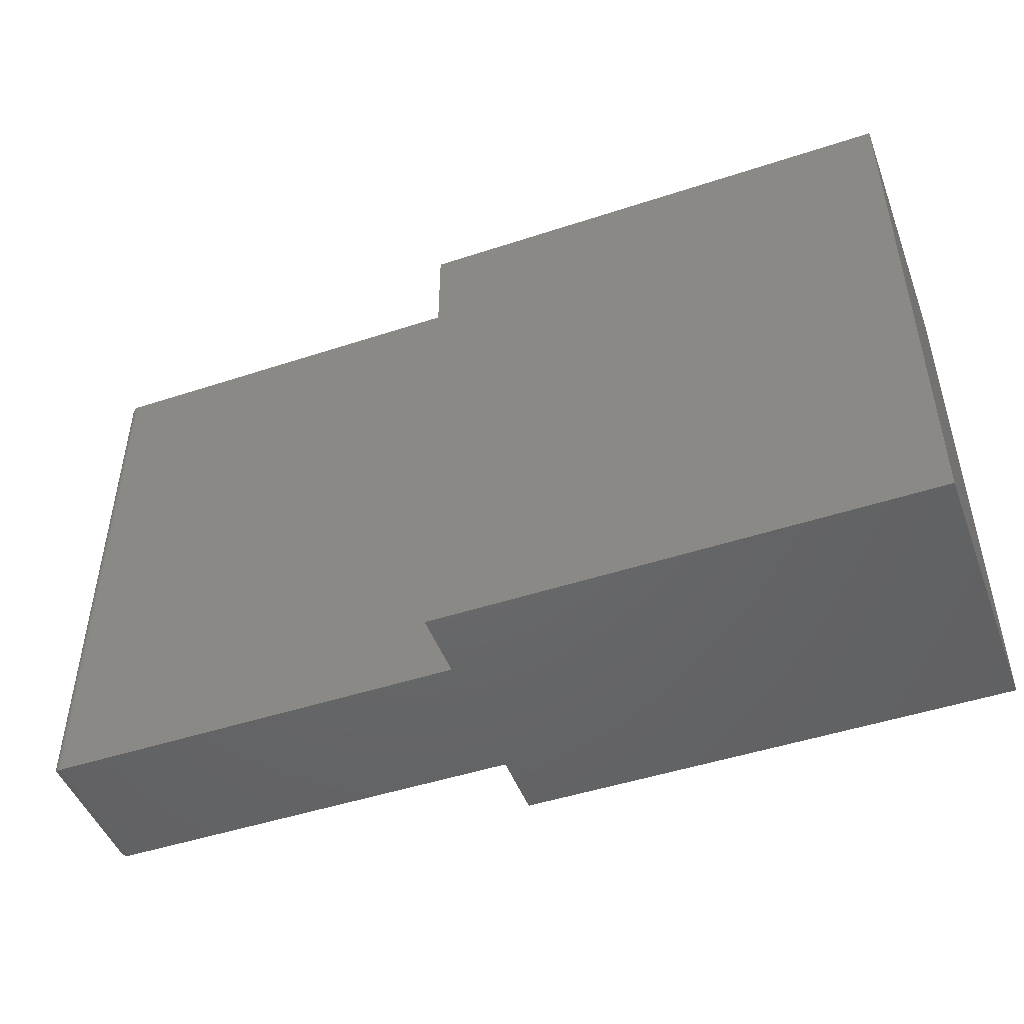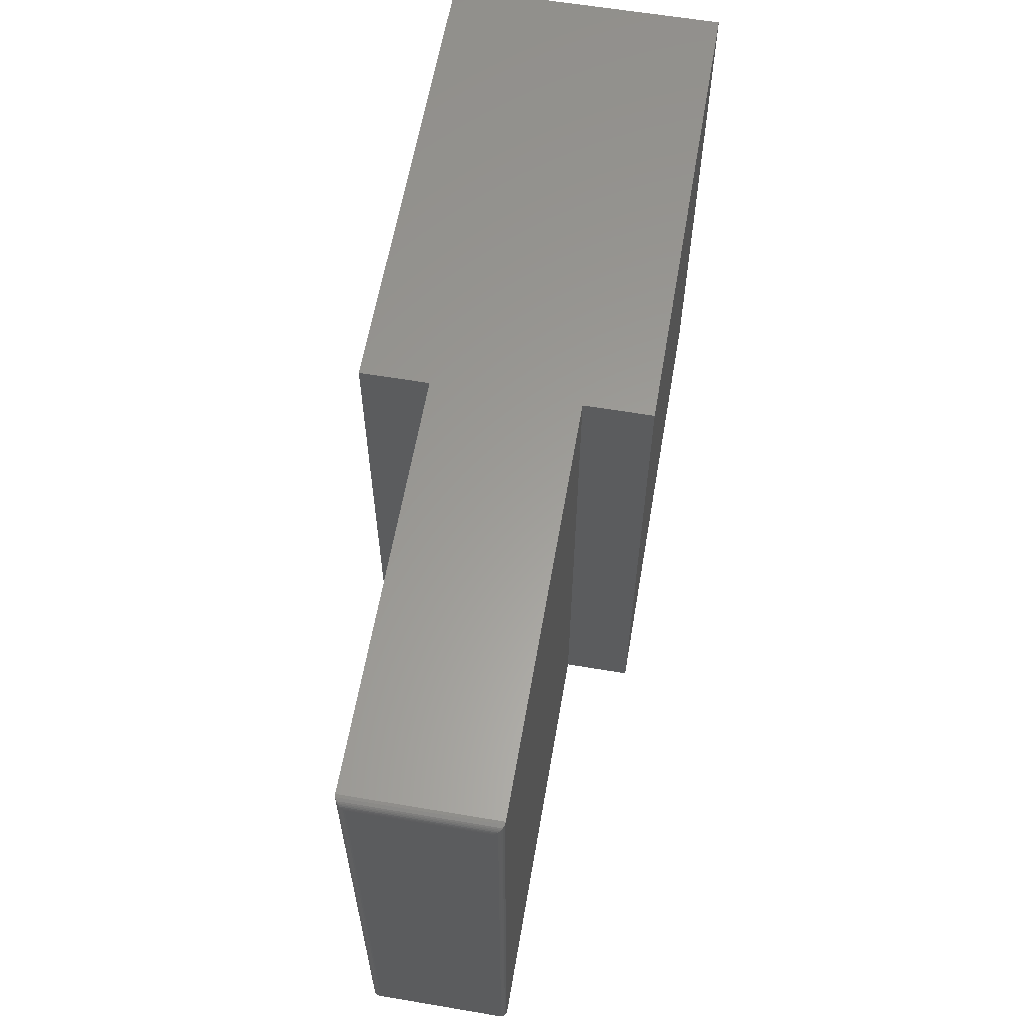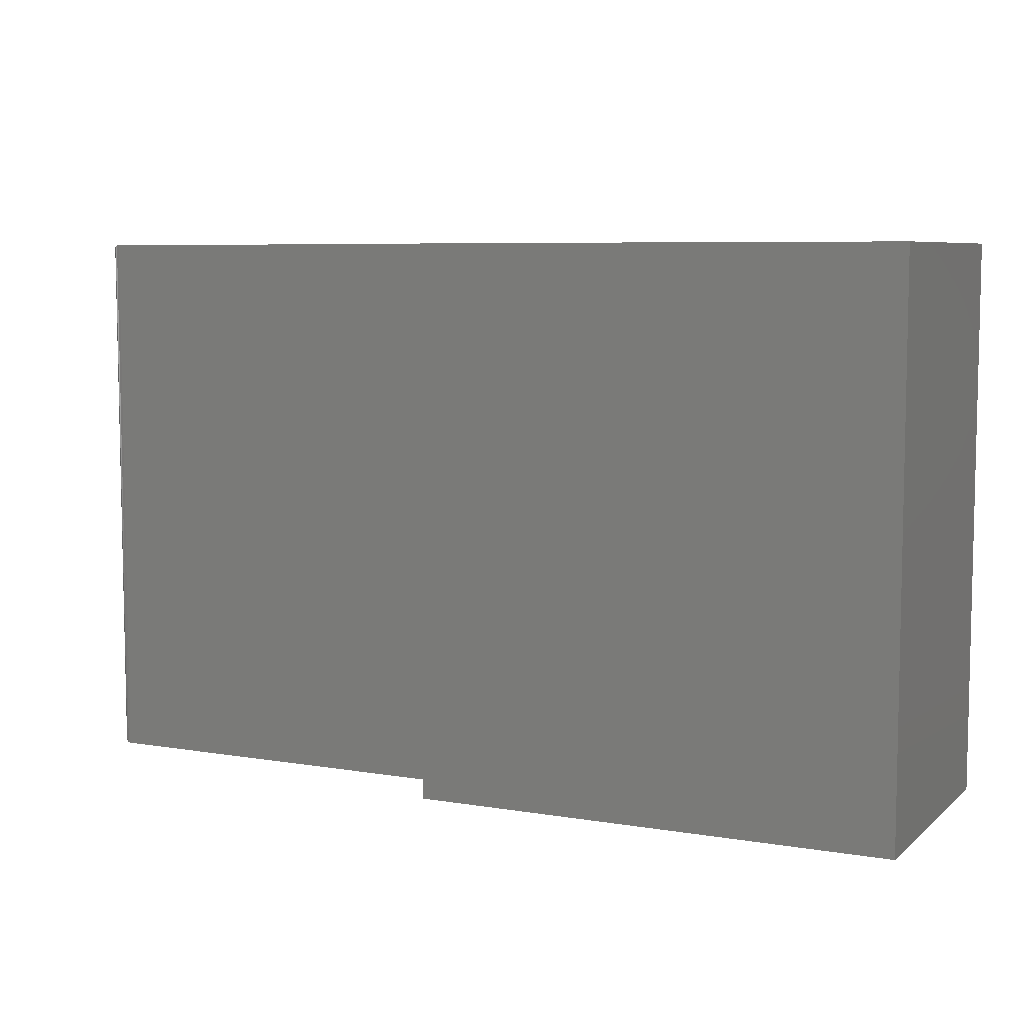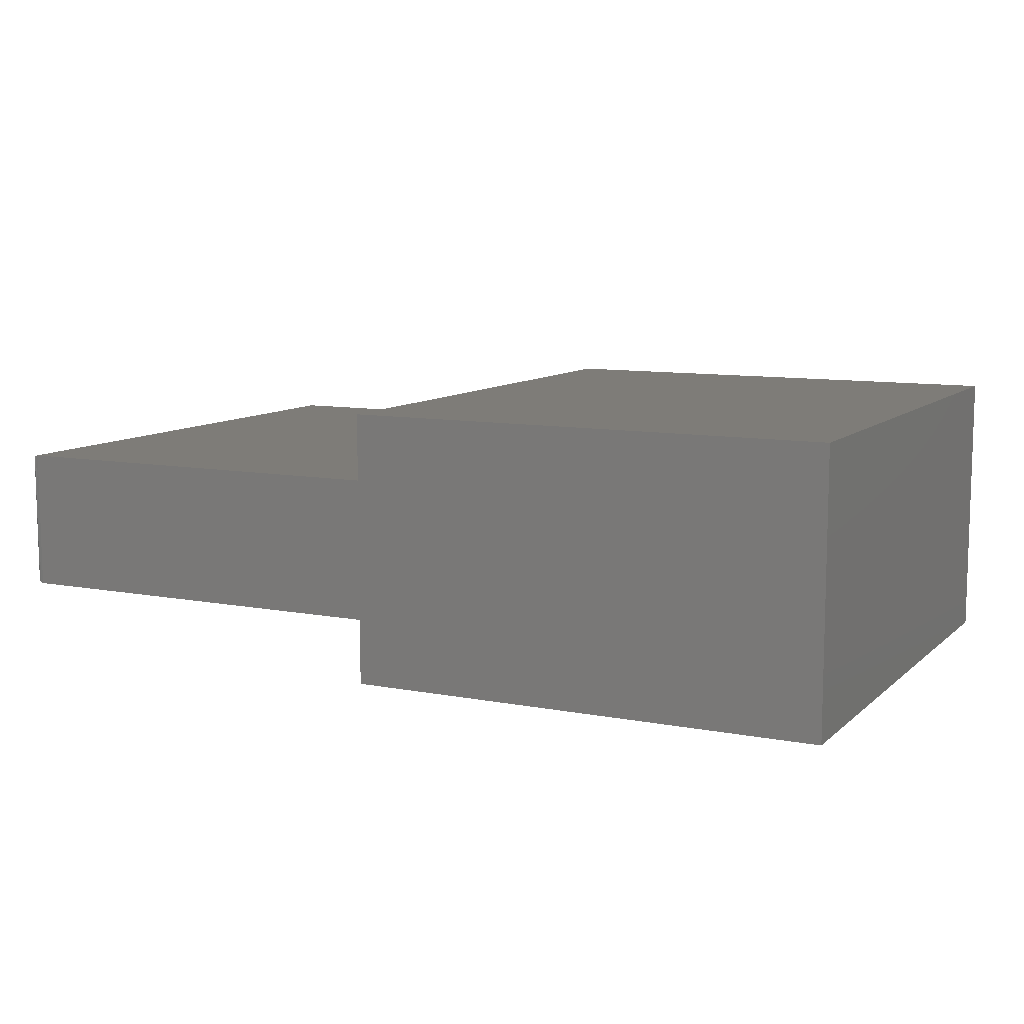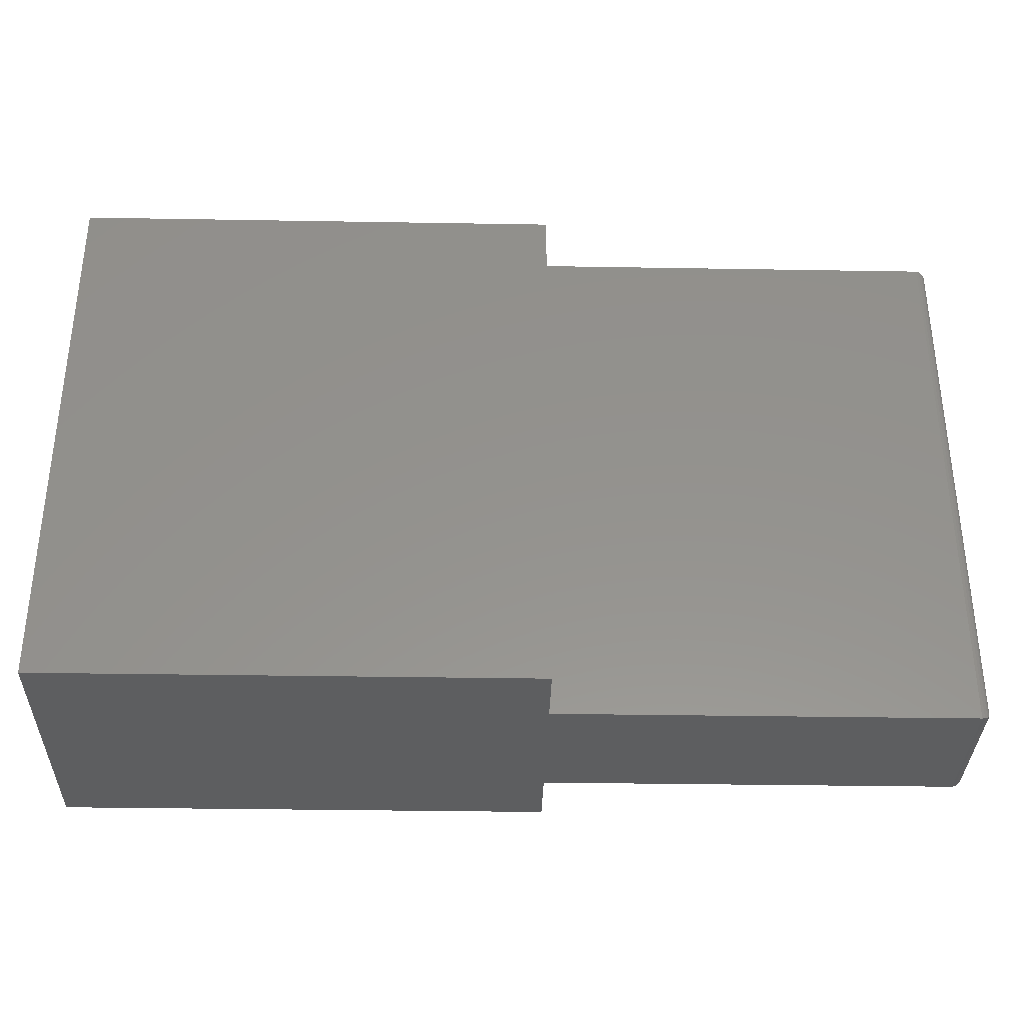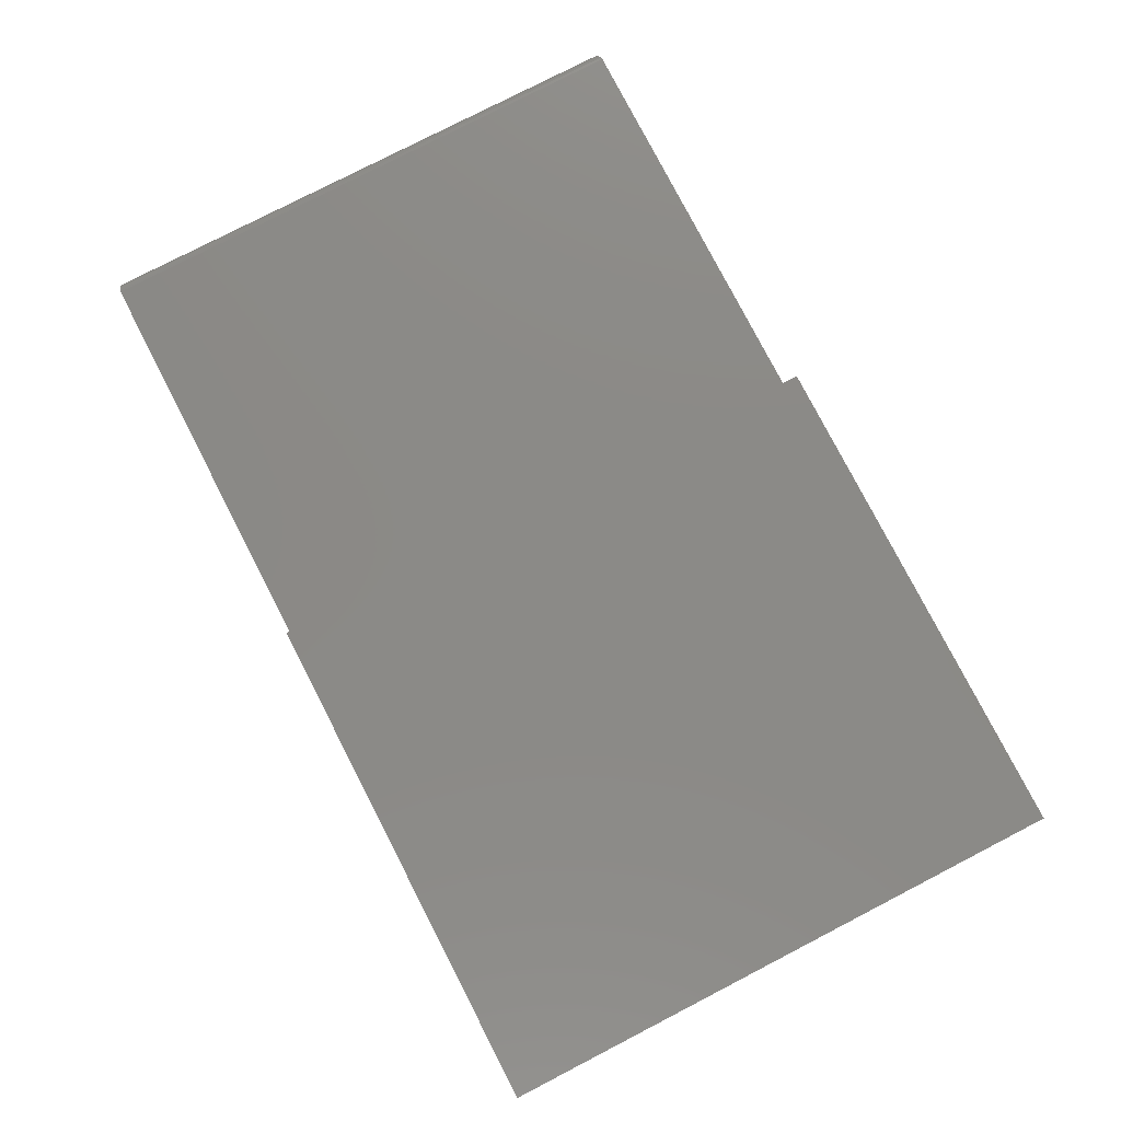
<metadata>
{"format":"stl","ext":"stl","renderer":"f3d","projection":"perspective","resolution":1024,"background":"white","views":[{"elev":-47.7,"azim":-159.7,"up":"+Y"},{"elev":60.5,"azim":99.8,"up":"+Y"},{"elev":7.1,"azim":-154.2,"up":"+Y"},{"elev":9.6,"azim":-153.4,"up":"+Z"},{"elev":-34.3,"azim":-1.3,"up":"+Y"},{"elev":78.8,"azim":-117.3,"up":"+Z"}]}
</metadata>
<code>
# stl→obj: 48 verts, 92 faces
v 0.4026 -0.4609 0.1737
v 0.4026 -0.4609 0.2289
v 4.177e-17 -0.4609 0.2289
v 0.4026 -0.4609 0.05526
v 0.7422 -0.4609 0.05526
v 0.7422 -0.4609 0.1737
v 0 -0.4609 0
v 0.4026 -0.4609 -2.465e-17
v 0.4026 0 0.1737
v 0.7422 0 0.1737
v 0.7422 0 0.05526
v 0.4026 0 0.05526
v 4.177e-17 0 0.2289
v 0.4026 0 0.2289
v 0 0 0
v 0.4026 0 -2.465e-17
v 0.75 -0.007812 0.06308
v 0.75 -0.007812 0.1659
v 0.75 -0.4531 0.06308
v 0.75 -0.4531 0.1659
v 0.7499 -0.006565 0.1671
v 0.7499 -0.4544 0.1671
v 0.7444 -0.0003152 0.1734
v 0.7467 -0.4595 0.1723
v 0.7467 -0.001405 0.1723
v 0.7476 -0.4587 0.1715
v 0.7476 -0.00221 0.1715
v 0.7485 -0.4578 0.1705
v 0.7485 -0.003156 0.1705
v 0.7491 -0.4567 0.1695
v 0.7491 -0.004218 0.1695
v 0.7496 -0.4556 0.1683
v 0.7496 -0.005378 0.1683
v 0.7444 -0.4606 0.1734
v 0.7499 -0.006565 0.06183
v 0.7444 -0.0003152 0.05558
v 0.7467 -0.001405 0.05667
v 0.7476 -0.00221 0.05747
v 0.7485 -0.003156 0.05842
v 0.7491 -0.004218 0.05948
v 0.7496 -0.005372 0.06064
v 0.7499 -0.4544 0.06183
v 0.7496 -0.4556 0.06064
v 0.7491 -0.4567 0.05948
v 0.7485 -0.4578 0.05842
v 0.7476 -0.4587 0.05747
v 0.7467 -0.4595 0.05667
v 0.7444 -0.4606 0.05558
f 1 2 3
f 1 3 4
f 1 4 5
f 1 5 6
f 7 8 3
f 3 8 4
f 9 10 11
f 9 11 12
f 9 12 13
f 9 13 14
f 15 13 16
f 16 13 12
f 10 9 6
f 6 9 1
f 17 18 19
f 19 18 20
f 12 11 4
f 4 11 5
f 20 21 22
f 20 18 21
f 23 24 25
f 24 26 25
f 25 26 27
f 26 28 27
f 27 28 29
f 28 30 29
f 29 30 31
f 30 32 31
f 31 32 33
f 32 22 33
f 33 22 21
f 10 6 23
f 23 6 34
f 23 34 24
f 18 35 21
f 18 17 35
f 36 25 37
f 25 27 37
f 37 27 38
f 27 29 38
f 38 29 39
f 29 31 39
f 39 31 40
f 31 33 40
f 40 33 41
f 33 21 41
f 41 21 35
f 11 10 36
f 36 10 23
f 36 23 25
f 17 42 35
f 17 19 42
f 42 43 35
f 35 43 41
f 43 44 41
f 41 44 40
f 44 45 40
f 40 45 39
f 45 46 39
f 39 46 38
f 46 47 38
f 38 47 37
f 47 48 37
f 5 11 48
f 48 11 36
f 48 36 37
f 19 22 42
f 19 20 22
f 22 32 42
f 42 32 43
f 32 30 43
f 43 30 44
f 30 28 44
f 44 28 45
f 28 26 45
f 45 26 46
f 26 24 46
f 46 24 47
f 24 34 47
f 6 5 34
f 34 5 48
f 34 48 47
f 13 15 3
f 3 15 7
f 14 13 2
f 2 13 3
f 9 14 1
f 1 14 2
f 16 12 8
f 8 12 4
f 15 16 7
f 7 16 8

</code>
